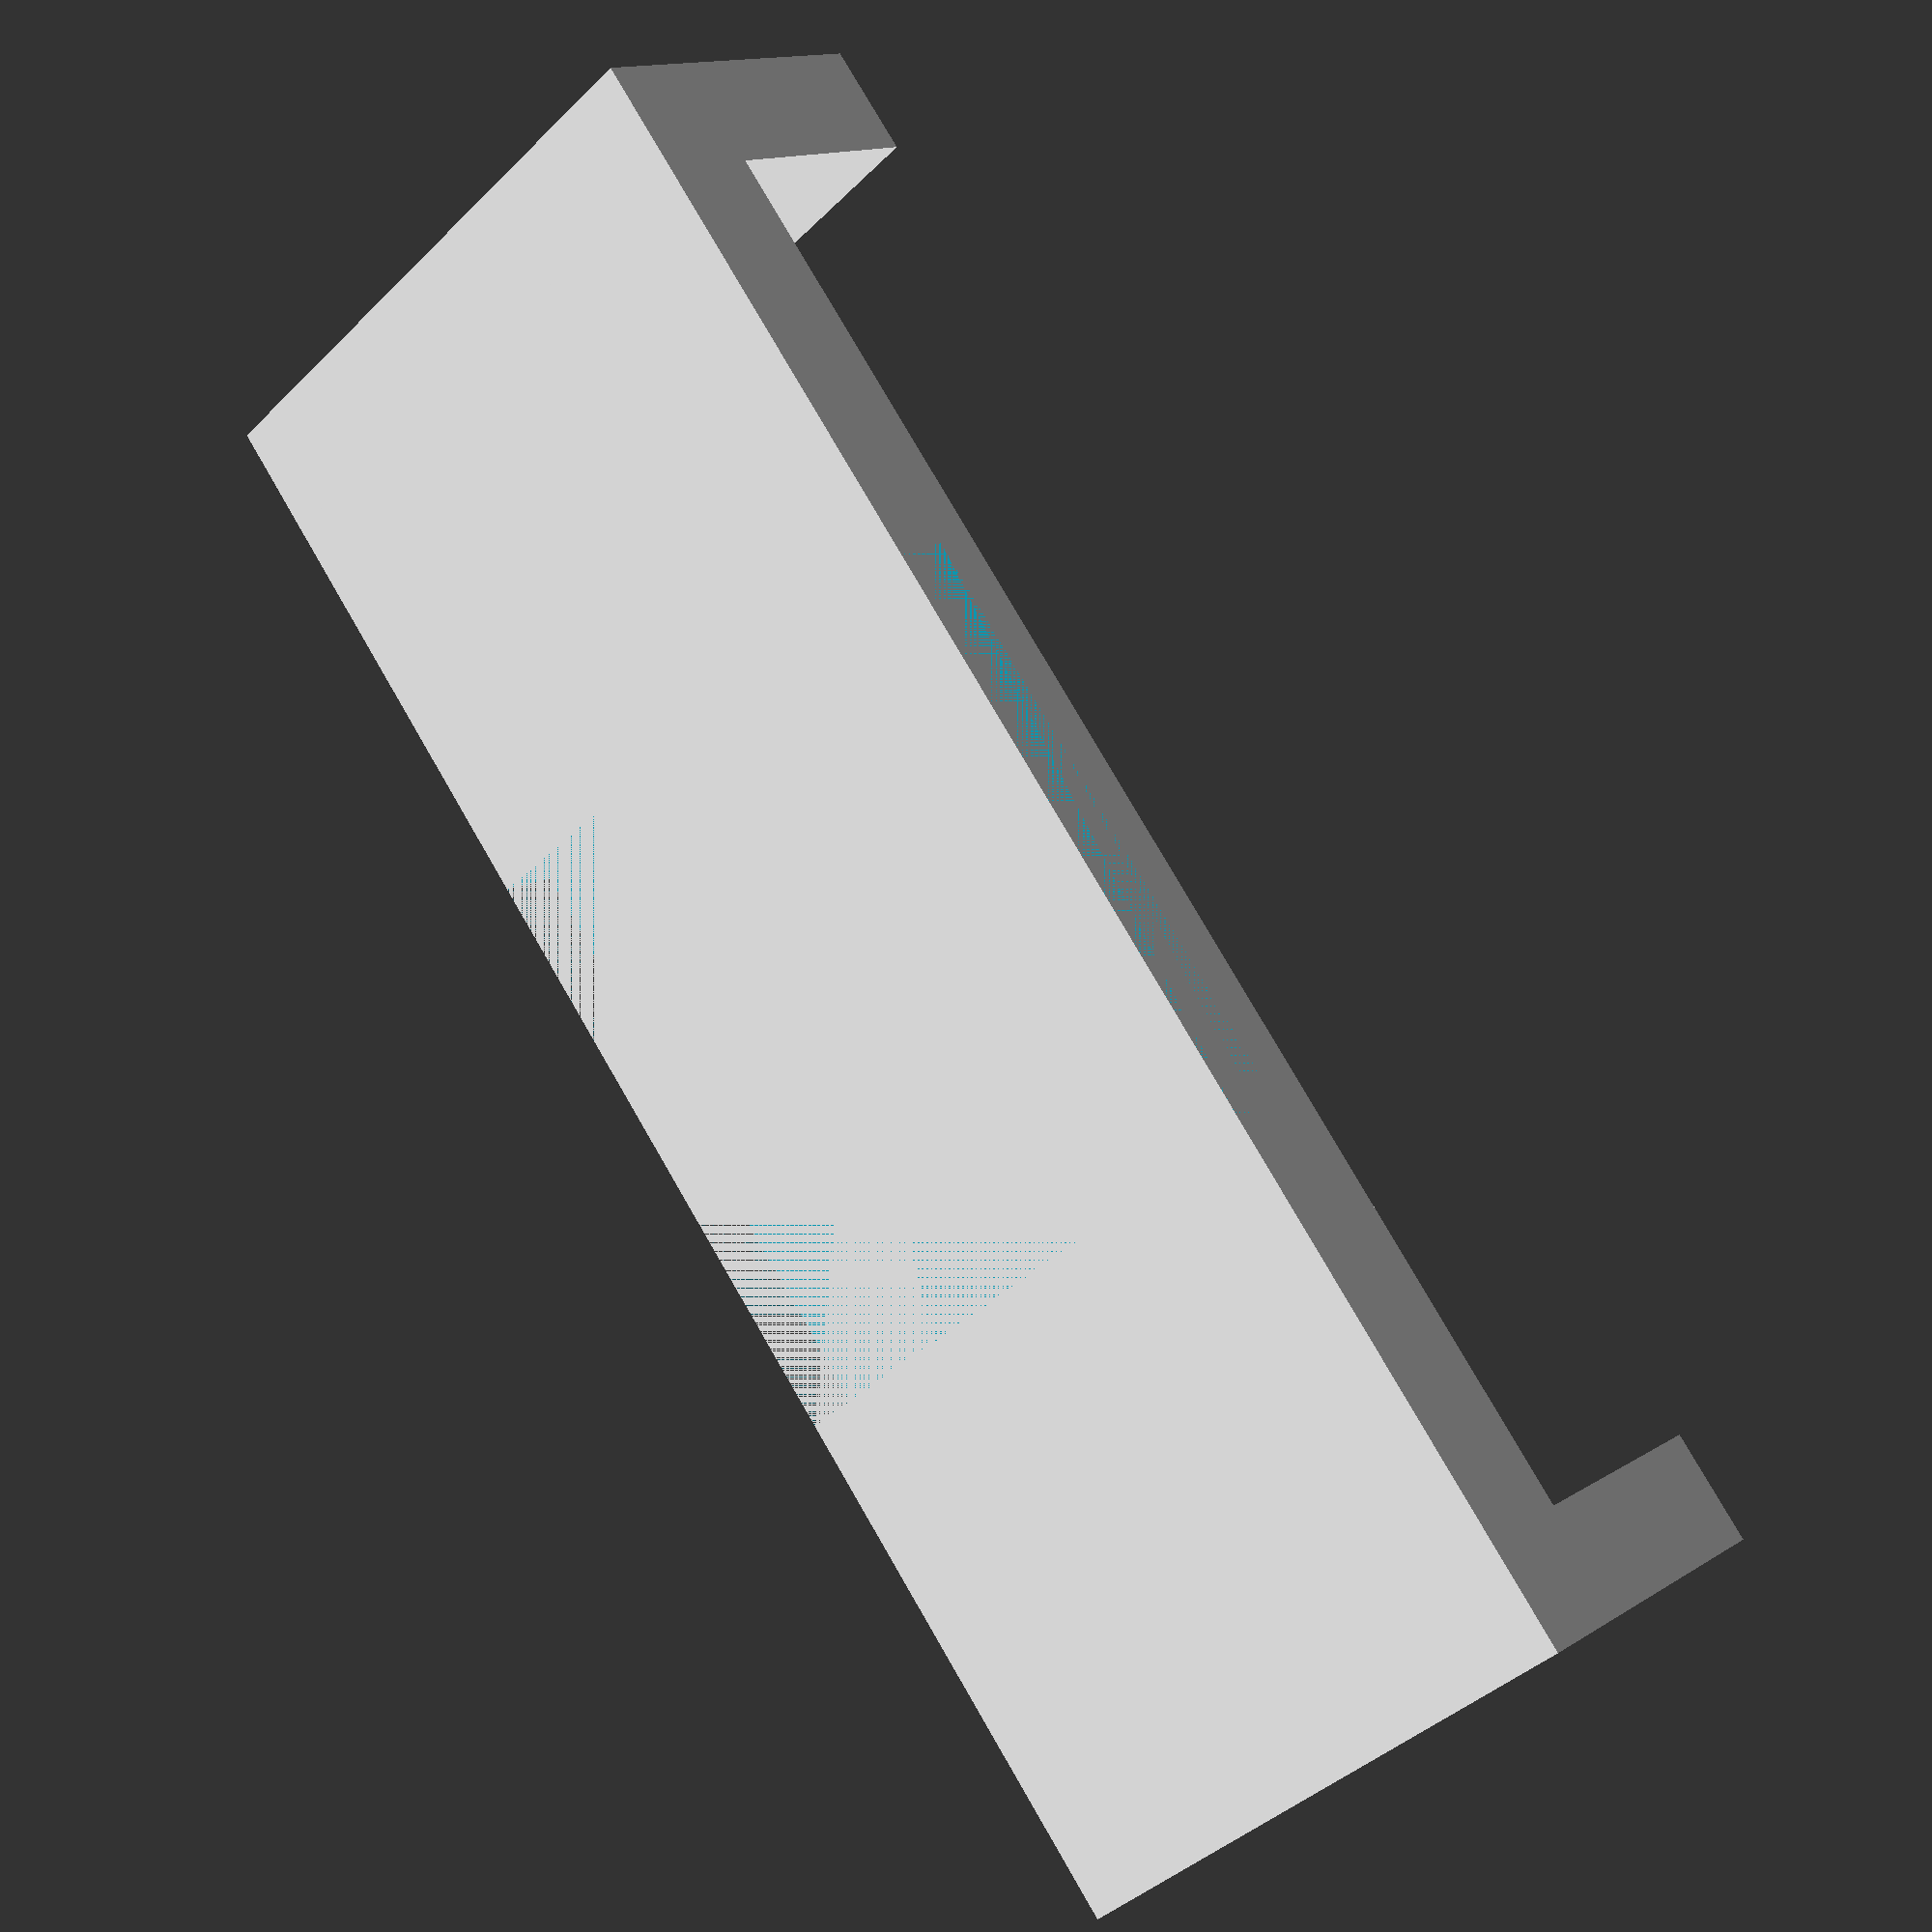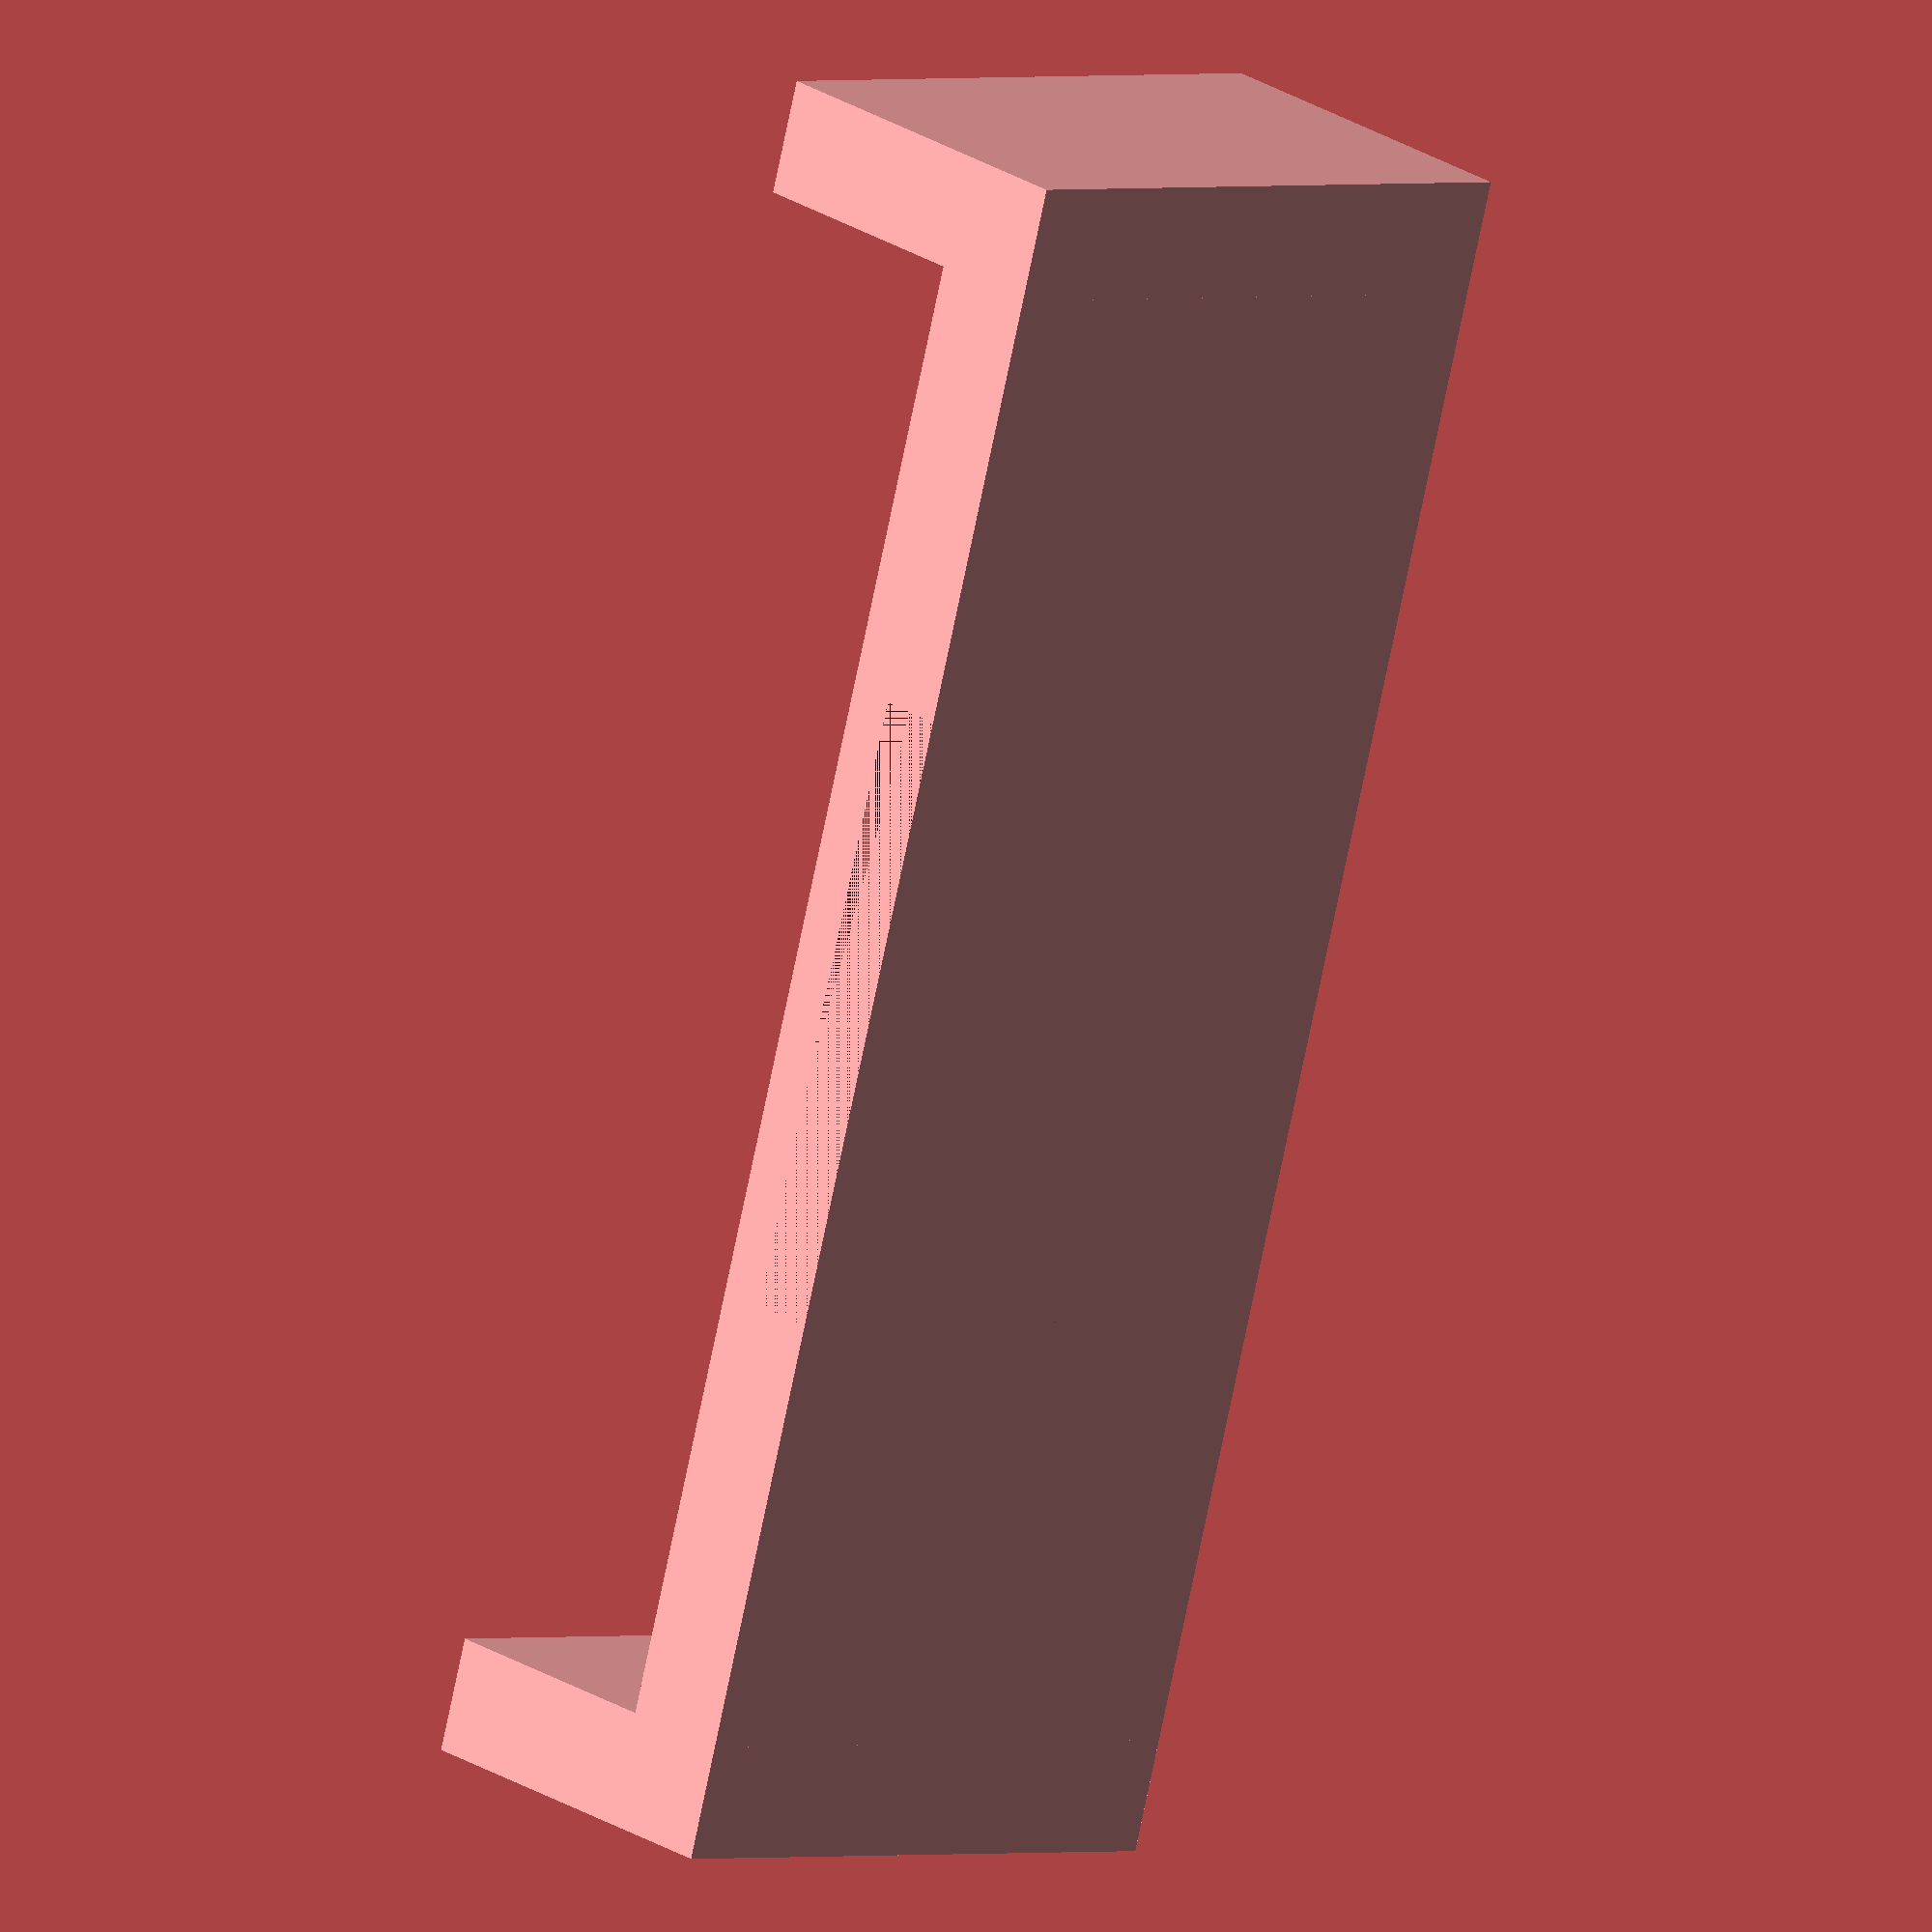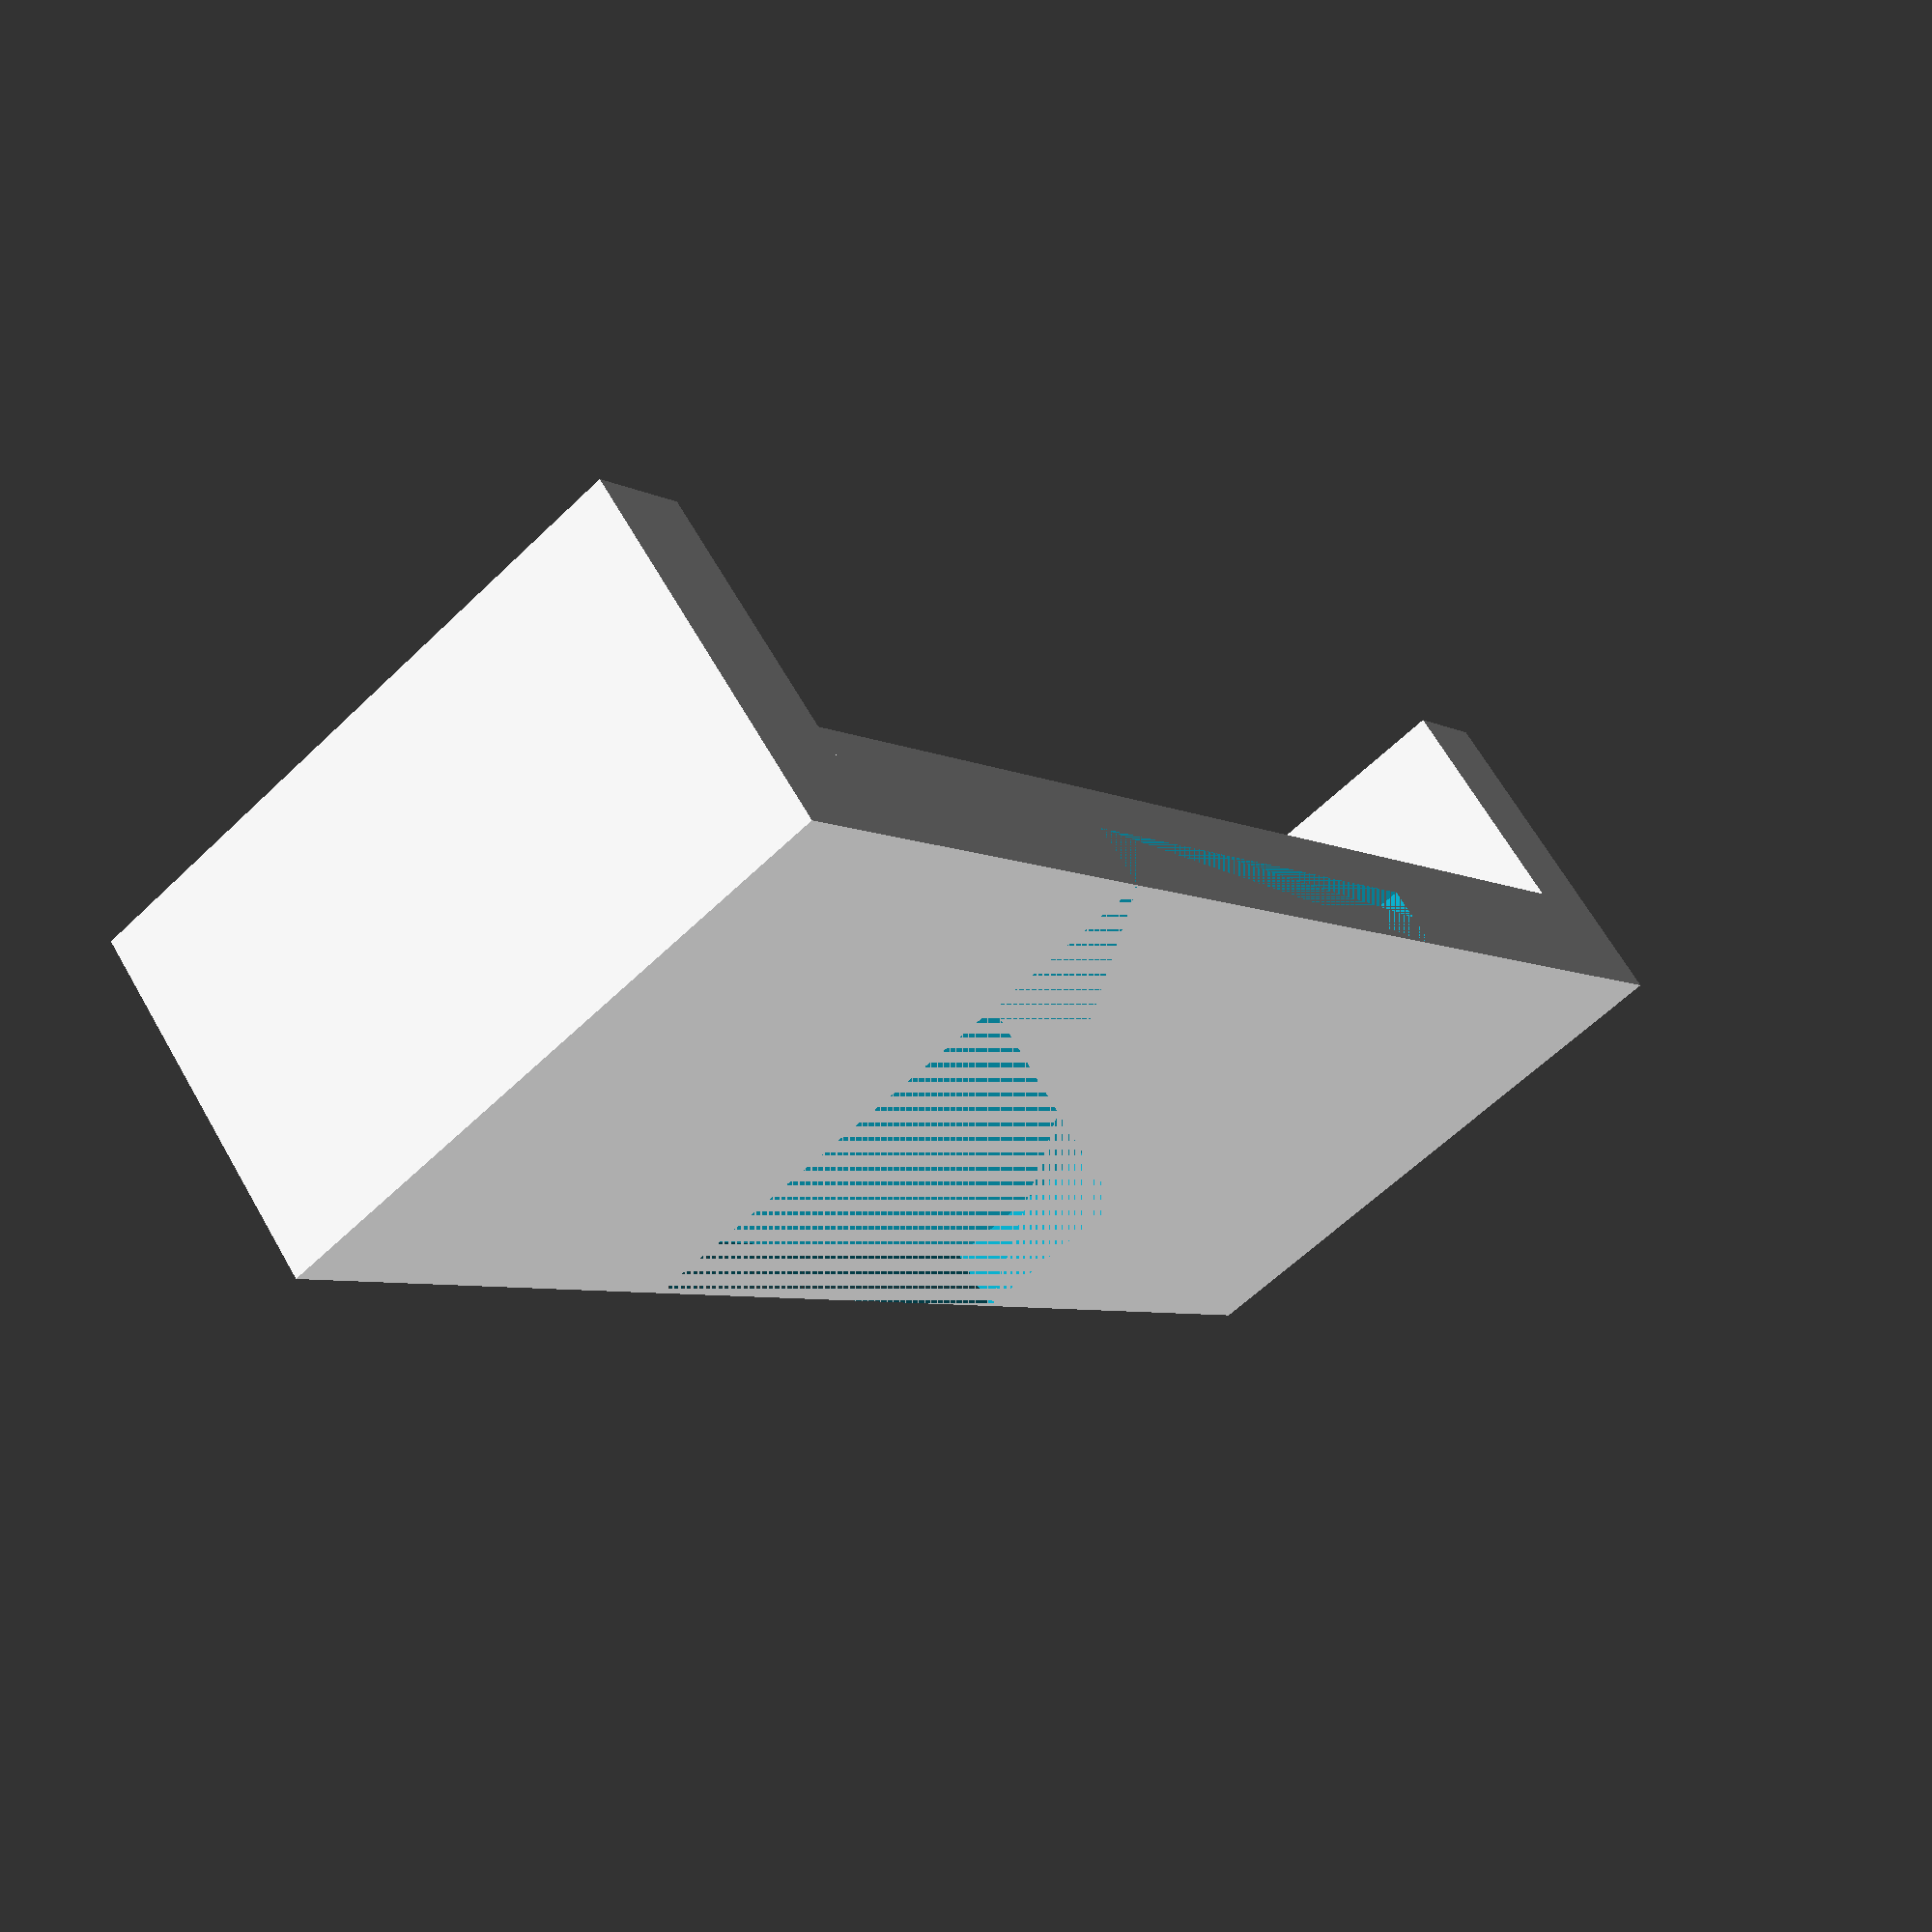
<openscad>
// The width of the wall or post that the support will be pressed against.
wall_width = 89;

// The width of the piece of the gate that will be pressed against the support.
gate_bar_diameter = 34;

// The distance from the end of the support that the inset section should be. Leave 0 for a centered inset.
inset_offset=0;

module baby_gate_support(wall_width=0, gate_bar_diameter=0, inset_offset=0) {
    support_thickness = 7;
    inset_thickness = 3;
    support_height = gate_bar_diameter + 4;
    gate_support_indent_width = gate_bar_diameter + 4;
    clip_length = 15;
    
    difference() {
        union() {
            translate([-support_thickness, 0, 0]) cube([support_thickness, clip_length + support_thickness, support_height ]);
            cube([wall_width+2, support_thickness, support_height ]);
            translate([wall_width+2, 0, 0]) cube([support_thickness, clip_length + support_thickness, support_height ]);
        }
        
        if (inset_offset == 0) {
            translate([(wall_width + 2 - gate_support_indent_width) / 2, 0, 0]) cube([gate_support_indent_width, support_thickness - inset_thickness, support_height]);
        } else {
            translate([inset_offset+1, 0, 0]) cube([gate_support_indent_width, support_thickness - inset_thickness, support_height]);
        }
    }
}

baby_gate_support(wall_width=wall_width, gate_bar_diameter=gate_bar_diameter, inset_offset=inset_offset);
</openscad>
<views>
elev=220.1 azim=130.7 roll=39.8 proj=p view=solid
elev=179.0 azim=106.6 roll=135.4 proj=o view=wireframe
elev=239.6 azim=224.6 roll=45.1 proj=p view=solid
</views>
